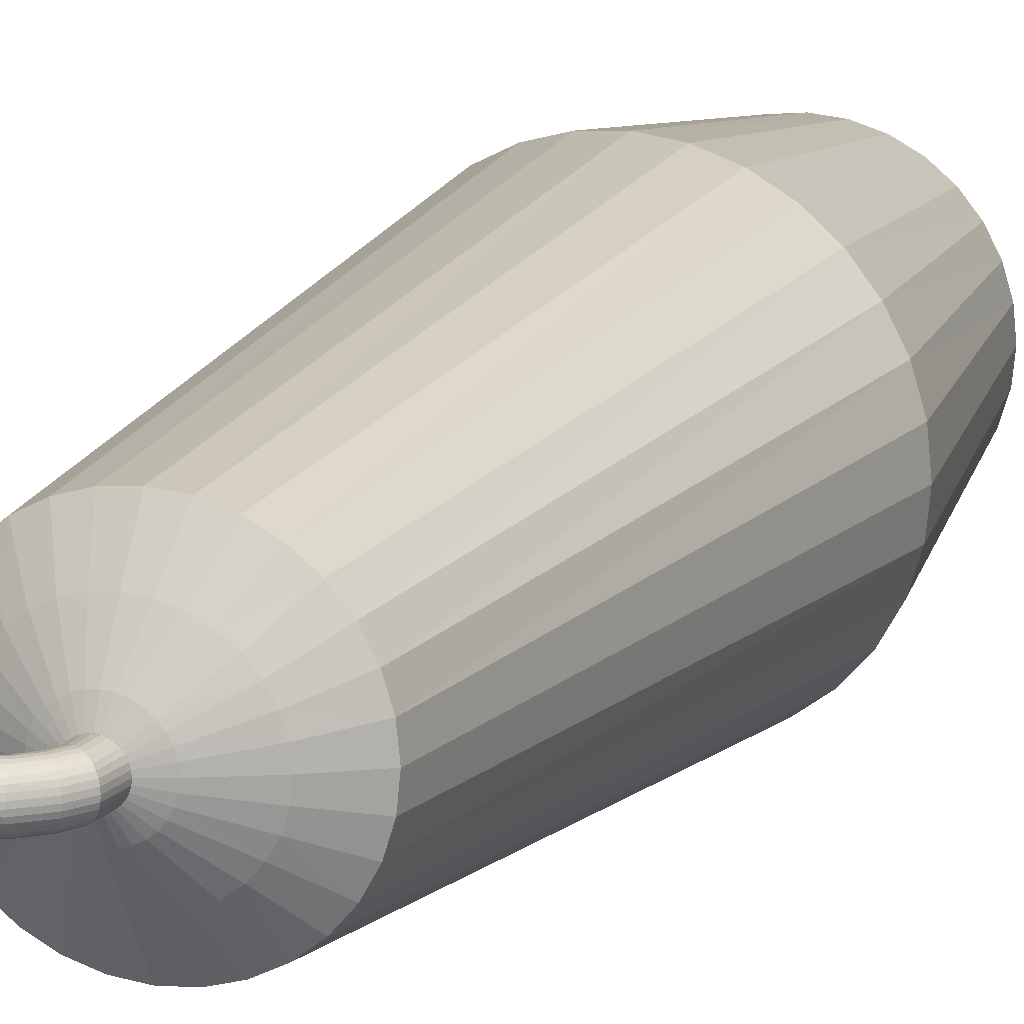
<metadata>
{"format":"obj","ext":"obj","renderer":"f3d","projection":"perspective","resolution":1024,"background":"white","views":[{"elev":13.9,"azim":-159.0,"up":"+Z"}]}
</metadata>
<code>
o Cylinder.001
v -0.000106 5.78 -0.13
v -0.000106 5.911 -0.13
v 0.02525 5.78 -0.1275
v 0.02244 5.899 -0.1275
v 0.04964 5.78 -0.1201
v 0.04413 5.888 -0.1201
v 0.07212 5.78 -0.1081
v 0.06411 5.878 -0.1081
v 0.09182 5.78 -0.09192
v 0.08163 5.869 -0.09192
v 0.108 5.78 -0.07222
v 0.096 5.861 -0.07222
v 0.12 5.78 -0.04975
v 0.1067 5.856 -0.04975
v 0.1274 5.78 -0.02536
v 0.1133 5.852 -0.02536
v 0.1299 5.78 -0
v 0.1155 5.851 -0
v 0.1274 5.78 0.02536
v 0.1133 5.852 0.02536
v 0.12 5.78 0.04975
v 0.1067 5.856 0.04975
v 0.108 5.78 0.07222
v 0.096 5.861 0.07222
v 0.09182 5.78 0.09192
v 0.08163 5.869 0.09192
v 0.07212 5.78 0.1081
v 0.06411 5.878 0.1081
v 0.04964 5.78 0.1201
v 0.04413 5.888 0.1201
v 0.02525 5.78 0.1275
v 0.02244 5.899 0.1275
v -0.000106 5.78 0.13
v -0.000106 5.911 0.13
v -0.02547 5.78 0.1275
v -0.02266 5.922 0.1275
v -0.04985 5.78 0.1201
v -0.04434 5.934 0.1201
v -0.07233 5.78 0.1081
v -0.06432 5.944 0.1081
v -0.09203 5.78 0.09192
v -0.08184 5.953 0.09192
v -0.1082 5.78 0.07222
v -0.09621 5.96 0.07222
v -0.1202 5.78 0.04975
v -0.1069 5.966 0.04975
v -0.1276 5.78 0.02536
v -0.1135 5.969 0.02536
v -0.1301 5.78 -0
v -0.1157 5.97 -0
v -0.1276 5.78 -0.02536
v -0.1135 5.969 -0.02536
v -0.1202 5.78 -0.04975
v -0.1069 5.966 -0.04975
v -0.1082 5.78 -0.07222
v -0.09621 5.96 -0.07222
v -0.09203 5.78 -0.09192
v -0.08184 5.953 -0.09192
v -0.07233 5.78 -0.1081
v -0.06432 5.944 -0.1081
v -0.04985 5.78 -0.1201
v -0.04434 5.934 -0.1201
v -0.02547 5.78 -0.1275
v -0.02266 5.922 -0.1275
v 0.04783 6.004 -0.13
v 0.06587 5.986 -0.1275
v 0.08321 5.969 -0.1201
v 0.0992 5.953 -0.1081
v 0.1132 5.939 -0.09192
v 0.1247 5.928 -0.07222
v 0.1333 5.919 -0.04975
v 0.1385 5.914 -0.02536
v 0.1403 5.913 -0
v 0.1385 5.914 0.02536
v 0.1333 5.919 0.04975
v 0.1247 5.928 0.07222
v 0.1132 5.939 0.09192
v 0.0992 5.953 0.1081
v 0.08321 5.969 0.1201
v 0.06587 5.986 0.1275
v 0.04783 6.004 0.13
v 0.02979 6.022 0.1275
v 0.01244 6.039 0.1201
v -0.003543 6.055 0.1081
v -0.01756 6.068 0.09192
v -0.02906 6.08 0.07222
v -0.0376 6.088 0.04975
v -0.04286 6.094 0.02536
v -0.04464 6.095 -0
v -0.04286 6.094 -0.02536
v -0.0376 6.088 -0.04975
v -0.02906 6.08 -0.07222
v -0.01756 6.068 -0.09192
v -0.003543 6.055 -0.1081
v 0.01244 6.039 -0.1201
v 0.02979 6.022 -0.1275
v 0.1322 6.089 -0.13
v 0.1406 6.065 -0.1275
v 0.1487 6.042 -0.1201
v 0.1562 6.021 -0.1081
v 0.1627 6.003 -0.09192
v 0.1681 5.987 -0.07222
v 0.1721 5.976 -0.04975
v 0.1745 5.969 -0.02536
v 0.1754 5.967 -0
v 0.1745 5.969 0.02536
v 0.1721 5.976 0.04975
v 0.1681 5.987 0.07222
v 0.1627 6.003 0.09192
v 0.1562 6.021 0.1081
v 0.1487 6.042 0.1201
v 0.1406 6.065 0.1275
v 0.1322 6.089 0.13
v 0.1238 6.113 0.1275
v 0.1157 6.136 0.1201
v 0.1082 6.157 0.1081
v 0.1017 6.176 0.09192
v 0.09631 6.191 0.07222
v 0.09232 6.203 0.04975
v 0.08986 6.21 0.02536
v 0.08903 6.212 -0
v 0.08986 6.21 -0.02536
v 0.09232 6.203 -0.04975
v 0.09631 6.191 -0.07222
v 0.1017 6.176 -0.09192
v 0.1082 6.157 -0.1081
v 0.1157 6.136 -0.1201
v 0.1238 6.113 -0.1275
v 0.2569 6.133 -0.13
v 0.2589 6.108 -0.1275
v 0.2608 6.084 -0.1201
v 0.2626 6.061 -0.1081
v 0.2642 6.042 -0.09192
v 0.2655 6.025 -0.07222
v 0.2665 6.013 -0.04975
v 0.2671 6.006 -0.02536
v 0.2673 6.004 -0
v 0.2671 6.006 0.02536
v 0.2665 6.013 0.04975
v 0.2655 6.025 0.07222
v 0.2642 6.042 0.09192
v 0.2626 6.061 0.1081
v 0.2608 6.084 0.1201
v 0.2589 6.108 0.1275
v 0.2569 6.133 0.13
v 0.2548 6.158 0.1275
v 0.2529 6.183 0.1201
v 0.2511 6.205 0.1081
v 0.2495 6.225 0.09192
v 0.2482 6.241 0.07222
v 0.2473 6.253 0.04975
v 0.2467 6.26 0.02536
v 0.2465 6.263 -0
v 0.2467 6.26 -0.02536
v 0.2473 6.253 -0.04975
v 0.2482 6.241 -0.07222
v 0.2495 6.225 -0.09192
v 0.2511 6.205 -0.1081
v 0.2529 6.183 -0.1201
v 0.2548 6.158 -0.1275
v 0.3908 6.144 -0.13
v 0.3929 6.119 -0.1275
v 0.3948 6.094 -0.1201
v 0.3966 6.072 -0.1081
v 0.3982 6.052 -0.09192
v 0.3995 6.036 -0.07222
v 0.4004 6.024 -0.04975
v 0.401 6.017 -0.02536
v 0.4012 6.014 -0
v 0.401 6.017 0.02536
v 0.4004 6.024 0.04975
v 0.3995 6.036 0.07222
v 0.3982 6.052 0.09192
v 0.3966 6.072 0.1081
v 0.3948 6.094 0.1201
v 0.3929 6.119 0.1275
v 0.3908 6.144 0.13
v 0.3888 6.169 0.1275
v 0.3868 6.193 0.1201
v 0.3851 6.216 0.1081
v 0.3835 6.236 0.09192
v 0.3822 6.252 0.07222
v 0.3812 6.264 0.04975
v 0.3806 6.271 0.02536
v 0.3804 6.273 -0
v 0.3806 6.271 -0.02536
v 0.3812 6.264 -0.04975
v 0.3822 6.252 -0.07222
v 0.3835 6.236 -0.09192
v 0.3851 6.216 -0.1081
v 0.3868 6.193 -0.1201
v 0.3888 6.169 -0.1275
f 1 2 4 3
f 3 4 6 5
f 5 6 8 7
f 7 8 10 9
f 9 10 12 11
f 11 12 14 13
f 13 14 16 15
f 15 16 18 17
f 17 18 20 19
f 19 20 22 21
f 21 22 24 23
f 23 24 26 25
f 25 26 28 27
f 27 28 30 29
f 29 30 32 31
f 31 32 34 33
f 33 34 36 35
f 35 36 38 37
f 37 38 40 39
f 39 40 42 41
f 41 42 44 43
f 43 44 46 45
f 45 46 48 47
f 47 48 50 49
f 49 50 52 51
f 51 52 54 53
f 53 54 56 55
f 55 56 58 57
f 57 58 60 59
f 59 60 62 61
f 52 50 89 90
f 63 64 2 1
f 61 62 64 63
f 1 3 5 7 9 11 13 15 17 19 21 23 25 27 29 31 33 35 37 39 41 43 45 47 49 51 53 55 57 59 61 63
f 88 87 119 120
f 8 6 67 68
f 30 28 78 79
f 58 56 92 93
f 36 34 81 82
f 14 12 70 71
f 64 62 95 96
f 42 40 84 85
f 20 18 73 74
f 48 46 87 88
f 26 24 76 77
f 54 52 90 91
f 10 8 68 69
f 32 30 79 80
f 60 58 93 94
f 38 36 82 83
f 16 14 71 72
f 2 64 96 65
f 44 42 85 86
f 22 20 74 75
f 50 48 88 89
f 6 4 66 67
f 28 26 77 78
f 56 54 91 92
f 12 10 69 70
f 34 32 80 81
f 62 60 94 95
f 40 38 83 84
f 4 2 65 66
f 18 16 72 73
f 46 44 86 87
f 24 22 75 76
f 122 121 153 154
f 66 65 97 98
f 77 76 108 109
f 65 96 128 97
f 86 85 117 118
f 75 74 106 107
f 95 94 126 127
f 84 83 115 116
f 73 72 104 105
f 93 92 124 125
f 82 81 113 114
f 71 70 102 103
f 91 90 122 123
f 69 68 100 101
f 80 79 111 112
f 89 88 120 121
f 67 66 98 99
f 78 77 109 110
f 87 86 118 119
f 76 75 107 108
f 96 95 127 128
f 85 84 116 117
f 74 73 105 106
f 94 93 125 126
f 83 82 114 115
f 72 71 103 104
f 92 91 123 124
f 70 69 101 102
f 81 80 112 113
f 90 89 121 122
f 68 67 99 100
f 79 78 110 111
f 156 155 187 188
f 100 99 131 132
f 111 110 142 143
f 120 119 151 152
f 98 97 129 130
f 109 108 140 141
f 97 128 160 129
f 118 117 149 150
f 107 106 138 139
f 127 126 158 159
f 116 115 147 148
f 105 104 136 137
f 125 124 156 157
f 114 113 145 146
f 103 102 134 135
f 123 122 154 155
f 101 100 132 133
f 112 111 143 144
f 121 120 152 153
f 99 98 130 131
f 110 109 141 142
f 119 118 150 151
f 108 107 139 140
f 128 127 159 160
f 117 116 148 149
f 106 105 137 138
f 126 125 157 158
f 115 114 146 147
f 104 103 135 136
f 124 123 155 156
f 102 101 133 134
f 113 112 144 145
f 162 161 192 191 190 189 188 187 186 185 184 183 182 181 180 179 178 177 176 175 174 173 172 171 170 169 168 167 166 165 164 163
f 134 133 165 166
f 145 144 176 177
f 154 153 185 186
f 132 131 163 164
f 143 142 174 175
f 152 151 183 184
f 130 129 161 162
f 141 140 172 173
f 129 160 192 161
f 150 149 181 182
f 139 138 170 171
f 159 158 190 191
f 148 147 179 180
f 137 136 168 169
f 157 156 188 189
f 146 145 177 178
f 135 134 166 167
f 155 154 186 187
f 133 132 164 165
f 144 143 175 176
f 153 152 184 185
f 131 130 162 163
f 142 141 173 174
f 151 150 182 183
f 140 139 171 172
f 160 159 191 192
f 149 148 180 181
f 138 137 169 170
f 158 157 189 190
f 147 146 178 179
f 136 135 167 168
o Cylinder
v 1e-06 0.8153 -1.274
v 0 5.381 -0.8317
v 0.2684 0.7527 -1.249
v 0.1692 5.381 -0.8158
v 0.5266 0.6925 -1.177
v 0.3319 5.381 -0.7684
v 0.7645 0.637 -1.059
v 0.4819 5.381 -0.6916
v 0.973 0.5884 -0.9007
v 0.6134 5.381 -0.5881
v 1.144 0.5485 -0.7077
v 0.7212 5.381 -0.4621
v 1.271 0.5188 -0.4875
v 0.8014 5.381 -0.3183
v 1.35 0.5006 -0.2485
v 0.8507 5.381 -0.1623
v 1.376 0.4944 -0
v 0.8674 5.381 -0
v 1.35 0.5006 0.2485
v 0.8507 5.381 0.1623
v 1.271 0.5188 0.4875
v 0.8014 5.381 0.3183
v 1.144 0.5485 0.7077
v 0.7212 5.381 0.4621
v 0.973 0.5884 0.9007
v 0.6134 5.381 0.5881
v 0.7645 0.637 1.059
v 0.4819 5.381 0.6916
v 0.5266 0.6925 1.177
v 0.3319 5.381 0.7684
v 0.2684 0.7527 1.249
v 0.1692 5.381 0.8158
v 0 0.8153 1.274
v -0 5.381 0.8317
v -0.2684 0.8779 1.249
v -0.1692 5.381 0.8158
v -0.5266 0.9381 1.177
v -0.3319 5.381 0.7684
v -0.7645 0.9936 1.059
v -0.4819 5.381 0.6916
v -0.973 1.042 0.9007
v -0.6134 5.381 0.5881
v -1.144 1.082 0.7077
v -0.7212 5.381 0.4621
v -1.271 1.112 0.4875
v -0.8014 5.381 0.3183
v -1.35 1.13 0.2485
v -0.8507 5.381 0.1623
v -1.376 1.136 -1e-06
v -0.8674 5.381 -1e-06
v -1.35 1.13 -0.2485
v -0.8507 5.381 -0.1623
v -1.271 1.112 -0.4875
v -0.8014 5.381 -0.3183
v -1.144 1.082 -0.7077
v -0.7212 5.381 -0.4621
v -0.973 1.042 -0.9007
v -0.6134 5.381 -0.5881
v -0.7645 0.9936 -1.059
v -0.4819 5.381 -0.6916
v -0.5266 0.9381 -1.177
v -0.3319 5.381 -0.7684
v -0.2684 0.8779 -1.249
v -0.1692 5.381 -0.8158
v 0 -1.566 -1
v 0.1951 -1.566 -0.9808
v 0.3827 -1.566 -0.9239
v 0.5556 -1.566 -0.8315
v 0.7071 -1.566 -0.7071
v 0.8315 -1.566 -0.5556
v 0.9239 -1.566 -0.3827
v 0.9808 -1.566 -0.1951
v 1 -1.566 -0
v 0.9808 -1.566 0.1951
v 0.9239 -1.566 0.3827
v 0.8315 -1.566 0.5556
v 0.7071 -1.566 0.7071
v 0.5556 -1.566 0.8315
v 0.3827 -1.566 0.9239
v 0.1951 -1.566 0.9808
v -0 -1.566 1
v -0.1951 -1.566 0.9808
v -0.3827 -1.566 0.9239
v -0.5556 -1.566 0.8315
v -0.7071 -1.566 0.7071
v -0.8315 -1.566 0.5556
v -0.9239 -1.566 0.3827
v -0.9808 -1.566 0.1951
v -1 -1.566 -1e-06
v -0.9808 -1.566 -0.1951
v -0.9239 -1.566 -0.3827
v -0.8315 -1.566 -0.5556
v -0.7071 -1.566 -0.7071
v -0.5556 -1.566 -0.8315
v -0.3827 -1.566 -0.9239
v -0.1951 -1.566 -0.9808
v 0 -1.806 -0.6224
v 0.129 -1.806 -0.6105
v 0.2531 -1.806 -0.575
v 0.3674 -1.806 -0.5175
v 0.4677 -1.806 -0.4401
v 0.5499 -1.806 -0.3458
v 0.611 -1.806 -0.2382
v 0.6487 -1.806 -0.1214
v 0.6614 -1.806 -0
v 0.6487 -1.806 0.1214
v 0.611 -1.806 0.2382
v 0.5499 -1.806 0.3458
v 0.4677 -1.806 0.4401
v 0.3674 -1.806 0.5175
v 0.2531 -1.806 0.575
v 0.129 -1.806 0.6105
v 0 -1.806 0.6224
v -0.129 -1.806 0.6105
v -0.2531 -1.806 0.575
v -0.3674 -1.806 0.5175
v -0.4677 -1.806 0.4401
v -0.5499 -1.806 0.3458
v -0.611 -1.806 0.2382
v -0.6487 -1.806 0.1214
v -0.6614 -1.806 -1e-06
v -0.6487 -1.806 -0.1214
v -0.611 -1.806 -0.2382
v -0.5499 -1.806 -0.3458
v -0.4677 -1.806 -0.4401
v -0.3674 -1.806 -0.5175
v -0.2531 -1.806 -0.575
v -0.129 -1.806 -0.6105
v 0 -1.928 -0.3913
v 0.0821 -1.928 -0.3837
v 0.161 -1.928 -0.3615
v 0.2338 -1.928 -0.3253
v 0.2976 -1.928 -0.2767
v 0.3499 -1.928 -0.2174
v 0.3888 -1.928 -0.1497
v 0.4127 -1.928 -0.07633
v 0.4208 -1.928 -0
v 0.4127 -1.928 0.07633
v 0.3888 -1.928 0.1497
v 0.3499 -1.928 0.2174
v 0.2976 -1.928 0.2767
v 0.2338 -1.928 0.3253
v 0.161 -1.928 0.3615
v 0.0821 -1.928 0.3837
v 0 -1.928 0.3913
v -0.0821 -1.928 0.3837
v -0.161 -1.928 0.3615
v -0.2338 -1.928 0.3253
v -0.2976 -1.928 0.2767
v -0.3499 -1.928 0.2174
v -0.3888 -1.928 0.1497
v -0.4127 -1.928 0.07633
v -0.4208 -1.928 -1e-06
v -0.4127 -1.928 -0.07633
v -0.3888 -1.928 -0.1497
v -0.3499 -1.928 -0.2174
v -0.2976 -1.928 -0.2767
v -0.2338 -1.928 -0.3253
v -0.161 -1.928 -0.3615
v -0.0821 -1.928 -0.3837
v 0 -1.97 -0.2156
v 0.04738 -1.97 -0.2115
v 0.09293 -1.97 -0.1992
v 0.1349 -1.97 -0.1793
v 0.1717 -1.97 -0.1525
v 0.2019 -1.97 -0.1198
v 0.2244 -1.97 -0.08251
v 0.2382 -1.97 -0.04206
v 0.2428 -1.97 -0
v 0.2382 -1.97 0.04206
v 0.2244 -1.97 0.08251
v 0.2019 -1.97 0.1198
v 0.1717 -1.97 0.1525
v 0.1349 -1.97 0.1793
v 0.09293 -1.97 0.1992
v 0.04738 -1.97 0.2115
v 0 -1.97 0.2156
v -0.04738 -1.97 0.2115
v -0.09293 -1.97 0.1992
v -0.1349 -1.97 0.1793
v -0.1717 -1.97 0.1525
v -0.2019 -1.97 0.1198
v -0.2244 -1.97 0.08251
v -0.2382 -1.97 0.04206
v -0.2428 -1.97 -0
v -0.2382 -1.97 -0.04206
v -0.2244 -1.97 -0.08251
v -0.2019 -1.97 -0.1198
v -0.1717 -1.97 -0.1525
v -0.1349 -1.97 -0.1793
v -0.09293 -1.97 -0.1992
v -0.04738 -1.97 -0.2115
v 0 5.567 -0.5338
v 0.1137 5.567 -0.5235
v 0.2231 5.567 -0.4932
v 0.3239 5.567 -0.4438
v 0.4123 5.567 -0.3774
v 0.4848 5.567 -0.2966
v 0.5387 5.567 -0.2043
v 0.5719 5.567 -0.1041
v 0.5831 5.567 -0
v 0.5719 5.567 0.1041
v 0.5387 5.567 0.2043
v 0.4848 5.567 0.2966
v 0.4123 5.567 0.3774
v 0.3239 5.567 0.4438
v 0.2231 5.567 0.4932
v 0.1137 5.567 0.5235
v -0 5.567 0.5338
v -0.1137 5.567 0.5235
v -0.2231 5.567 0.4932
v -0.3239 5.567 0.4438
v -0.4123 5.567 0.3774
v -0.4848 5.567 0.2966
v -0.5387 5.567 0.2043
v -0.5719 5.567 0.1041
v -0.5831 5.567 -1e-06
v -0.5719 5.567 -0.1041
v -0.5387 5.567 -0.2043
v -0.4848 5.567 -0.2966
v -0.4123 5.567 -0.3774
v -0.3239 5.567 -0.4438
v -0.2231 5.567 -0.4932
v -0.1137 5.567 -0.5235
v -0 5.726 -0.2585
v 0.0527 5.726 -0.2536
v 0.1034 5.726 -0.2389
v 0.1501 5.726 -0.215
v 0.191 5.726 -0.1828
v 0.2246 5.726 -0.1436
v 0.2496 5.726 -0.09894
v 0.2649 5.726 -0.05044
v 0.2701 5.726 -0
v 0.2649 5.726 0.05044
v 0.2496 5.726 0.09894
v 0.2246 5.726 0.1436
v 0.191 5.726 0.1828
v 0.1501 5.726 0.215
v 0.1034 5.726 0.2389
v 0.0527 5.726 0.2536
v -0 5.726 0.2585
v -0.0527 5.726 0.2536
v -0.1034 5.726 0.2389
v -0.1501 5.726 0.215
v -0.191 5.726 0.1828
v -0.2246 5.726 0.1436
v -0.2496 5.726 0.09894
v -0.2649 5.726 0.05044
v -0.2701 5.726 -0
v -0.2649 5.726 -0.05044
v -0.2496 5.726 -0.09894
v -0.2246 5.726 -0.1436
v -0.191 5.726 -0.1828
v -0.1501 5.726 -0.215
v -0.1034 5.726 -0.2389
v -0.0527 5.726 -0.2536
v -0.000106 5.78 -0.13
v 0.02525 5.78 -0.1275
v 0.04668 5.78 -0.122
v 0.07212 5.78 -0.1081
v 0.09182 5.78 -0.09192
v 0.108 5.78 -0.07222
v 0.12 5.78 -0.04975
v 0.1274 5.78 -0.02536
v 0.1299 5.78 -0
v 0.1274 5.78 0.02536
v 0.12 5.78 0.04975
v 0.108 5.78 0.07222
v 0.09182 5.78 0.09192
v 0.07212 5.78 0.1081
v 0.04964 5.78 0.1201
v 0.02525 5.78 0.1275
v -0.000106 5.78 0.1321
v -0.02547 5.78 0.1275
v -0.04985 5.78 0.1201
v -0.07233 5.78 0.1081
v -0.09203 5.78 0.09192
v -0.1082 5.78 0.07222
v -0.1202 5.78 0.04975
v -0.1276 5.78 0.02536
v -0.1301 5.78 -0
v -0.1276 5.78 -0.02536
v -0.1202 5.78 -0.04975
v -0.1082 5.78 -0.07222
v -0.09203 5.78 -0.09192
v -0.07233 5.78 -0.1081
v -0.04985 5.78 -0.1201
v -0.02547 5.78 -0.1275
f 193 194 196 195
f 195 196 198 197
f 197 198 200 199
f 199 200 202 201
f 201 202 204 203
f 203 204 206 205
f 205 206 208 207
f 207 208 210 209
f 209 210 212 211
f 211 212 214 213
f 213 214 216 215
f 215 216 218 217
f 217 218 220 219
f 219 220 222 221
f 221 222 224 223
f 223 224 226 225
f 225 226 228 227
f 227 228 230 229
f 229 230 232 231
f 231 232 234 233
f 233 234 236 235
f 235 236 238 237
f 237 238 240 239
f 239 240 242 241
f 241 242 244 243
f 243 244 246 245
f 245 246 248 247
f 247 248 250 249
f 249 250 252 251
f 251 252 254 253
f 240 238 407 408
f 255 256 194 193
f 253 254 256 255
f 245 247 284 283
f 284 285 317 316
f 201 203 262 261
f 223 225 273 272
f 251 253 287 286
f 229 231 276 275
f 193 195 258 257
f 207 209 265 264
f 235 237 279 278
f 213 215 268 267
f 241 243 282 281
f 197 199 260 259
f 219 221 271 270
f 247 249 285 284
f 225 227 274 273
f 203 205 263 262
f 253 255 288 287
f 231 233 277 276
f 209 211 266 265
f 237 239 280 279
f 215 217 269 268
f 243 245 283 282
f 199 201 261 260
f 221 223 272 271
f 249 251 286 285
f 227 229 275 274
f 205 207 264 263
f 255 193 257 288
f 233 235 278 277
f 211 213 267 266
f 239 241 281 280
f 195 197 259 258
f 217 219 270 269
f 318 319 351 350
f 273 274 306 305
f 262 263 295 294
f 282 283 315 314
f 260 261 293 292
f 271 272 304 303
f 280 281 313 312
f 258 259 291 290
f 269 270 302 301
f 278 279 311 310
f 267 268 300 299
f 287 288 320 319
f 276 277 309 308
f 265 266 298 297
f 285 286 318 317
f 274 275 307 306
f 263 264 296 295
f 283 284 316 315
f 261 262 294 293
f 272 273 305 304
f 281 282 314 313
f 259 260 292 291
f 270 271 303 302
f 279 280 312 311
f 257 258 290 289
f 268 269 301 300
f 288 257 289 320
f 277 278 310 309
f 266 267 299 298
f 286 287 319 318
f 275 276 308 307
f 264 265 297 296
f 352 321 353 384
f 307 308 340 339
f 296 297 329 328
f 316 317 349 348
f 305 306 338 337
f 294 295 327 326
f 314 315 347 346
f 292 293 325 324
f 303 304 336 335
f 312 313 345 344
f 290 291 323 322
f 301 302 334 333
f 310 311 343 342
f 299 300 332 331
f 319 320 352 351
f 308 309 341 340
f 297 298 330 329
f 317 318 350 349
f 306 307 339 338
f 295 296 328 327
f 315 316 348 347
f 293 294 326 325
f 304 305 337 336
f 313 314 346 345
f 291 292 324 323
f 302 303 335 334
f 311 312 344 343
f 289 290 322 321
f 300 301 333 332
f 320 289 321 352
f 309 310 342 341
f 298 299 331 330
f 353 354 355 356 357 358 359 360 361 362 363 364 365 366 367 368 369 370 371 372 373 374 375 376 377 378 379 380 381 382 383 384
f 341 342 374 373
f 330 331 363 362
f 350 351 383 382
f 339 340 372 371
f 328 329 361 360
f 348 349 381 380
f 337 338 370 369
f 326 327 359 358
f 346 347 379 378
f 324 325 357 356
f 335 336 368 367
f 344 345 377 376
f 322 323 355 354
f 333 334 366 365
f 342 343 375 374
f 331 332 364 363
f 351 352 384 383
f 340 341 373 372
f 329 330 362 361
f 349 350 382 381
f 338 339 371 370
f 327 328 360 359
f 347 348 380 379
f 325 326 358 357
f 336 337 369 368
f 345 346 378 377
f 323 324 356 355
f 334 335 367 366
f 343 344 376 375
f 321 322 354 353
f 332 333 365 364
f 410 409 441 442
f 218 216 396 397
f 246 244 410 411
f 202 200 388 389
f 224 222 399 400
f 252 250 413 414
f 230 228 402 403
f 208 206 391 392
f 194 256 416 385
f 236 234 405 406
f 214 212 394 395
f 242 240 408 409
f 198 196 386 387
f 220 218 397 398
f 248 246 411 412
f 204 202 389 390
f 226 224 400 401
f 254 252 414 415
f 232 230 403 404
f 196 194 385 386
f 210 208 392 393
f 238 236 406 407
f 216 214 395 396
f 244 242 409 410
f 200 198 387 388
f 222 220 398 399
f 250 248 412 413
f 228 226 401 402
f 206 204 390 391
f 256 254 415 416
f 234 232 404 405
f 212 210 393 394
f 444 443 475 476
f 388 387 419 420
f 399 398 430 431
f 408 407 439 440
f 386 385 417 418
f 397 396 428 429
f 385 416 448 417
f 406 405 437 438
f 395 394 426 427
f 415 414 446 447
f 404 403 435 436
f 393 392 424 425
f 413 412 444 445
f 402 401 433 434
f 391 390 422 423
f 411 410 442 443
f 389 388 420 421
f 400 399 431 432
f 409 408 440 441
f 387 386 418 419
f 398 397 429 430
f 407 406 438 439
f 396 395 427 428
f 416 415 447 448
f 405 404 436 437
f 394 393 425 426
f 414 413 445 446
f 403 402 434 435
f 392 391 423 424
f 412 411 443 444
f 390 389 421 422
f 401 400 432 433
f 450 449 480 479 478 477 476 475 474 473 472 471 470 469 468 467 466 465 464 463 462 461 460 459 458 457 456 455 454 453 452 451
f 422 421 453 454
f 433 432 464 465
f 442 441 473 474
f 420 419 451 452
f 431 430 462 463
f 440 439 471 472
f 418 417 449 450
f 429 428 460 461
f 417 448 480 449
f 438 437 469 470
f 427 426 458 459
f 447 446 478 479
f 436 435 467 468
f 425 424 456 457
f 445 444 476 477
f 434 433 465 466
f 423 422 454 455
f 443 442 474 475
f 421 420 452 453
f 432 431 463 464
f 441 440 472 473
f 419 418 450 451
f 430 429 461 462
f 439 438 470 471
f 428 427 459 460
f 448 447 479 480
f 437 436 468 469
f 426 425 457 458
f 446 445 477 478
f 435 434 466 467
f 424 423 455 456

</code>
